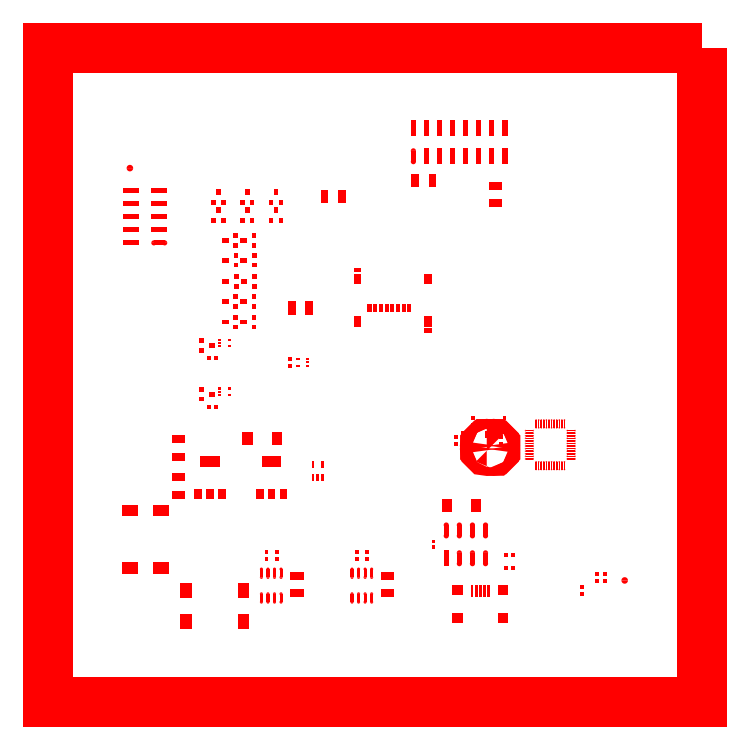
<metadata>
{"format":"dxf","ext":"dxf","renderer":"ezdxf+matplotlib","layout":"modelspace","background":"white","min_lineweight":24,"dpi":150}
</metadata>
<code>
0
SECTION
2
ENTITIES
0
POLYLINE
8
film1
40
0
41
0
66
  1
0
VERTEX
8
film1
10
5
20
5
0
VERTEX
8
film1
10
0
20
5
0
VERTEX
8
film1
10
0
20
0
0
VERTEX
8
film1
10
5
20
0
0
VERTEX
8
film1
10
5
20
5
0
SEQEND
8
film1
0
INSERT
8
film1
2
D10
10
3.998
20
2.056
41
1
42
1
43
1
50
0
0
INSERT
8
film1
2
D10
10
3.998
20
2.016
41
1
42
1
43
1
50
0
0
INSERT
8
film1
2
D10
10
3.998
20
2.036
41
1
42
1
43
1
50
0
0
INSERT
8
film1
2
D10
10
3.998
20
2.075
41
1
42
1
43
1
50
0
0
INSERT
8
film1
2
D10
10
3.998
20
1.938
41
1
42
1
43
1
50
0
0
INSERT
8
film1
2
D10
10
3.998
20
1.918
41
1
42
1
43
1
50
0
0
INSERT
8
film1
2
D10
10
3.998
20
1.859
41
1
42
1
43
1
50
0
0
INSERT
8
film1
2
D10
10
3.998
20
1.878
41
1
42
1
43
1
50
0
0
INSERT
8
film1
2
D10
10
3.998
20
1.898
41
1
42
1
43
1
50
0
0
INSERT
8
film1
2
D10
10
3.998
20
1.957
41
1
42
1
43
1
50
0
0
INSERT
8
film1
2
D10
10
3.68
20
1.977
41
1
42
1
43
1
50
0
0
INSERT
8
film1
2
D10
10
3.68
20
1.996
41
1
42
1
43
1
50
0
0
INSERT
8
film1
2
D10
10
3.68
20
2.016
41
1
42
1
43
1
50
0
0
INSERT
8
film1
2
D10
10
3.68
20
2.036
41
1
42
1
43
1
50
0
0
INSERT
8
film1
2
D10
10
3.68
20
2.056
41
1
42
1
43
1
50
0
0
INSERT
8
film1
2
D10
10
3.68
20
2.075
41
1
42
1
43
1
50
0
0
INSERT
8
film1
2
D10
10
3.68
20
1.918
41
1
42
1
43
1
50
0
0
INSERT
8
film1
2
D10
10
3.68
20
1.898
41
1
42
1
43
1
50
0
0
INSERT
8
film1
2
D10
10
3.68
20
1.878
41
1
42
1
43
1
50
0
0
INSERT
8
film1
2
D10
10
3.68
20
1.859
41
1
42
1
43
1
50
0
0
INSERT
8
film1
2
D10
10
3.68
20
1.938
41
1
42
1
43
1
50
0
0
INSERT
8
film1
2
D10
10
3.68
20
1.957
41
1
42
1
43
1
50
0
0
INSERT
8
film1
2
D10
10
3.998
20
1.977
41
1
42
1
43
1
50
0
0
INSERT
8
film1
2
D10
10
3.998
20
1.996
41
1
42
1
43
1
50
0
0
INSERT
8
film1
2
D11
10
3.869
20
1.808
41
1
42
1
43
1
50
0
0
INSERT
8
film1
2
D11
10
3.888
20
1.808
41
1
42
1
43
1
50
0
0
INSERT
8
film1
2
D11
10
3.731
20
2.126
41
1
42
1
43
1
50
0
0
INSERT
8
film1
2
D11
10
3.75
20
2.126
41
1
42
1
43
1
50
0
0
INSERT
8
film1
2
D11
10
3.809
20
2.126
41
1
42
1
43
1
50
0
0
INSERT
8
film1
2
D11
10
3.947
20
1.808
41
1
42
1
43
1
50
0
0
INSERT
8
film1
2
D11
10
3.928
20
1.808
41
1
42
1
43
1
50
0
0
INSERT
8
film1
2
D11
10
3.908
20
1.808
41
1
42
1
43
1
50
0
0
INSERT
8
film1
2
D11
10
3.849
20
1.808
41
1
42
1
43
1
50
0
0
INSERT
8
film1
2
D11
10
3.829
20
1.808
41
1
42
1
43
1
50
0
0
INSERT
8
film1
2
D11
10
3.809
20
1.808
41
1
42
1
43
1
50
0
0
INSERT
8
film1
2
D11
10
3.79
20
1.808
41
1
42
1
43
1
50
0
0
INSERT
8
film1
2
D11
10
3.77
20
1.808
41
1
42
1
43
1
50
0
0
INSERT
8
film1
2
D11
10
3.75
20
1.808
41
1
42
1
43
1
50
0
0
INSERT
8
film1
2
D11
10
3.731
20
1.808
41
1
42
1
43
1
50
0
0
INSERT
8
film1
2
D11
10
3.947
20
2.126
41
1
42
1
43
1
50
0
0
INSERT
8
film1
2
D11
10
3.869
20
2.126
41
1
42
1
43
1
50
0
0
INSERT
8
film1
2
D11
10
3.849
20
2.126
41
1
42
1
43
1
50
0
0
INSERT
8
film1
2
D11
10
3.829
20
2.126
41
1
42
1
43
1
50
0
0
INSERT
8
film1
2
D11
10
3.79
20
2.126
41
1
42
1
43
1
50
0
0
INSERT
8
film1
2
D11
10
3.77
20
2.126
41
1
42
1
43
1
50
0
0
INSERT
8
film1
2
D11
10
3.888
20
2.126
41
1
42
1
43
1
50
0
0
INSERT
8
film1
2
D11
10
3.908
20
2.126
41
1
42
1
43
1
50
0
0
INSERT
8
film1
2
D11
10
3.928
20
2.126
41
1
42
1
43
1
50
0
0
INSERT
8
film1
2
D12
10
2.906
20
3.236
41
1
42
1
43
1
50
0
0
INSERT
8
film1
2
D12
10
2.906
20
2.909
41
1
42
1
43
1
50
0
0
INSERT
8
film1
2
D12
10
2.365
20
2.909
41
1
42
1
43
1
50
0
0
INSERT
8
film1
2
D12
10
2.365
20
3.236
41
1
42
1
43
1
50
0
0
INSERT
8
film1
2
D13
10
2.906
20
2.842
41
1
42
1
43
1
50
0
0
INSERT
8
film1
2
D13
10
2.365
20
3.303
41
1
42
1
43
1
50
0
0
INSERT
8
film1
2
D14
10
2.762
20
3.011
41
1
42
1
43
1
50
0
0
INSERT
8
film1
2
D14
10
2.718
20
3.011
41
1
42
1
43
1
50
0
0
INSERT
8
film1
2
D14
10
2.675
20
3.011
41
1
42
1
43
1
50
0
0
INSERT
8
film1
2
D14
10
2.632
20
3.011
41
1
42
1
43
1
50
0
0
INSERT
8
film1
2
D14
10
2.588
20
3.011
41
1
42
1
43
1
50
0
0
INSERT
8
film1
2
D14
10
2.545
20
3.011
41
1
42
1
43
1
50
0
0
INSERT
8
film1
2
D14
10
2.502
20
3.011
41
1
42
1
43
1
50
0
0
INSERT
8
film1
2
D14
10
2.458
20
3.011
41
1
42
1
43
1
50
0
0
INSERT
8
film1
2
D15
10
1.356
20
2.905
41
1
42
1
43
1
50
0
0
INSERT
8
film1
2
D15
10
1.496
20
2.905
41
1
42
1
43
1
50
0
0
INSERT
8
film1
2
D15
10
1.357
20
3.062
41
1
42
1
43
1
50
0
0
INSERT
8
film1
2
D15
10
1.496
20
3.062
41
1
42
1
43
1
50
0
0
INSERT
8
film1
2
D15
10
1.36
20
3.216
41
1
42
1
43
1
50
0
0
INSERT
8
film1
2
D15
10
1.5
20
3.216
41
1
42
1
43
1
50
0
0
INSERT
8
film1
2
D15
10
1.357
20
3.377
41
1
42
1
43
1
50
0
0
INSERT
8
film1
2
D15
10
1.497
20
3.377
41
1
42
1
43
1
50
0
0
INSERT
8
film1
2
D15
10
1.357
20
3.527
41
1
42
1
43
1
50
0
0
INSERT
8
film1
2
D15
10
1.496
20
3.527
41
1
42
1
43
1
50
0
0
INSERT
8
film1
2
D15
10
1.254
20
2.353
41
1
42
1
43
1
50
0
0
INSERT
8
film1
2
D15
10
1.254
20
2.726
41
1
42
1
43
1
50
0
0
INSERT
8
film1
2
D16
10
1.436
20
2.942
41
1
42
1
43
1
50
0
0
INSERT
8
film1
2
D16
10
1.436
20
2.867
41
1
42
1
43
1
50
0
0
INSERT
8
film1
2
D16
10
1.576
20
2.942
41
1
42
1
43
1
50
0
0
INSERT
8
film1
2
D16
10
1.576
20
2.867
41
1
42
1
43
1
50
0
0
INSERT
8
film1
2
D16
10
1.437
20
3.099
41
1
42
1
43
1
50
0
0
INSERT
8
film1
2
D16
10
1.437
20
3.025
41
1
42
1
43
1
50
0
0
INSERT
8
film1
2
D16
10
1.577
20
3.099
41
1
42
1
43
1
50
0
0
INSERT
8
film1
2
D16
10
1.577
20
3.025
41
1
42
1
43
1
50
0
0
INSERT
8
film1
2
D16
10
1.44
20
3.253
41
1
42
1
43
1
50
0
0
INSERT
8
film1
2
D16
10
1.44
20
3.178
41
1
42
1
43
1
50
0
0
INSERT
8
film1
2
D16
10
1.58
20
3.253
41
1
42
1
43
1
50
0
0
INSERT
8
film1
2
D16
10
1.58
20
3.178
41
1
42
1
43
1
50
0
0
INSERT
8
film1
2
D16
10
1.437
20
3.414
41
1
42
1
43
1
50
0
0
INSERT
8
film1
2
D16
10
1.437
20
3.339
41
1
42
1
43
1
50
0
0
INSERT
8
film1
2
D16
10
1.577
20
3.414
41
1
42
1
43
1
50
0
0
INSERT
8
film1
2
D16
10
1.577
20
3.339
41
1
42
1
43
1
50
0
0
INSERT
8
film1
2
D16
10
1.437
20
3.564
41
1
42
1
43
1
50
0
0
INSERT
8
film1
2
D16
10
1.437
20
3.49
41
1
42
1
43
1
50
0
0
INSERT
8
film1
2
D16
10
1.577
20
3.564
41
1
42
1
43
1
50
0
0
INSERT
8
film1
2
D16
10
1.577
20
3.49
41
1
42
1
43
1
50
0
0
INSERT
8
film1
2
D16
10
1.174
20
2.391
41
1
42
1
43
1
50
0
0
INSERT
8
film1
2
D16
10
1.174
20
2.316
41
1
42
1
43
1
50
0
0
INSERT
8
film1
2
D16
10
1.174
20
2.764
41
1
42
1
43
1
50
0
0
INSERT
8
film1
2
D16
10
1.174
20
2.689
41
1
42
1
43
1
50
0
0
INSERT
8
film1
2
D17
10
1.304
20
3.9
41
1
42
1
43
1
50
0
0
INSERT
8
film1
2
D17
10
1.304
20
3.76
41
1
42
1
43
1
50
0
0
INSERT
8
film1
2
D17
10
1.524
20
3.9
41
1
42
1
43
1
50
0
0
INSERT
8
film1
2
D17
10
1.524
20
3.76
41
1
42
1
43
1
50
0
0
INSERT
8
film1
2
D17
10
1.744
20
3.9
41
1
42
1
43
1
50
0
0
INSERT
8
film1
2
D17
10
1.744
20
3.76
41
1
42
1
43
1
50
0
0
INSERT
8
film1
2
D18
10
1.341
20
3.82
41
1
42
1
43
1
50
0
0
INSERT
8
film1
2
D18
10
1.266
20
3.82
41
1
42
1
43
1
50
0
0
INSERT
8
film1
2
D18
10
1.341
20
3.679
41
1
42
1
43
1
50
0
0
INSERT
8
film1
2
D18
10
1.266
20
3.679
41
1
42
1
43
1
50
0
0
INSERT
8
film1
2
D18
10
1.562
20
3.82
41
1
42
1
43
1
50
0
0
INSERT
8
film1
2
D18
10
1.486
20
3.82
41
1
42
1
43
1
50
0
0
INSERT
8
film1
2
D18
10
1.562
20
3.679
41
1
42
1
43
1
50
0
0
INSERT
8
film1
2
D18
10
1.486
20
3.679
41
1
42
1
43
1
50
0
0
INSERT
8
film1
2
D18
10
1.782
20
3.82
41
1
42
1
43
1
50
0
0
INSERT
8
film1
2
D18
10
1.706
20
3.82
41
1
42
1
43
1
50
0
0
INSERT
8
film1
2
D18
10
1.782
20
3.679
41
1
42
1
43
1
50
0
0
INSERT
8
film1
2
D18
10
1.706
20
3.679
41
1
42
1
43
1
50
0
0
INSERT
8
film1
2
D19
10
2.1
20
1.818
41
1
42
1
43
1
50
0
0
INSERT
8
film1
2
D19
10
2.025
20
1.718
41
1
42
1
43
1
50
0
0
INSERT
8
film1
2
D19
10
2.1
20
1.718
41
1
42
1
43
1
50
0
0
INSERT
8
film1
2
D19
10
2.062
20
1.718
41
1
42
1
43
1
50
0
0
INSERT
8
film1
2
D19
10
2.025
20
1.818
41
1
42
1
43
1
50
0
0
INSERT
8
film1
2
D20
10
3.344
20
1.1
41
1
42
1
43
1
50
0
0
INSERT
8
film1
2
D20
10
3.244
20
1.1
41
1
42
1
43
1
50
0
0
INSERT
8
film1
2
D20
10
3.144
20
1.1
41
1
42
1
43
1
50
0
0
INSERT
8
film1
2
D20
10
3.044
20
1.313
41
1
42
1
43
1
50
0
0
INSERT
8
film1
2
D20
10
3.144
20
1.313
41
1
42
1
43
1
50
0
0
INSERT
8
film1
2
D20
10
3.244
20
1.313
41
1
42
1
43
1
50
0
0
INSERT
8
film1
2
D20
10
3.344
20
1.313
41
1
42
1
43
1
50
0
0
INSERT
8
film1
2
D20
10
2.793
20
4.171
41
1
42
1
43
1
50
0
0
INSERT
8
film1
2
D21
10
3.044
20
1.1
41
1
42
1
43
1
50
0
0
INSERT
8
film1
2
D21
10
2.893
20
4.171
41
1
42
1
43
1
50
0
0
INSERT
8
film1
2
D21
10
2.993
20
4.171
41
1
42
1
43
1
50
0
0
INSERT
8
film1
2
D21
10
3.093
20
4.171
41
1
42
1
43
1
50
0
0
INSERT
8
film1
2
D21
10
3.193
20
4.171
41
1
42
1
43
1
50
0
0
INSERT
8
film1
2
D21
10
3.293
20
4.171
41
1
42
1
43
1
50
0
0
INSERT
8
film1
2
D21
10
3.393
20
4.171
41
1
42
1
43
1
50
0
0
INSERT
8
film1
2
D21
10
3.493
20
4.171
41
1
42
1
43
1
50
0
0
INSERT
8
film1
2
D21
10
3.493
20
4.383
41
1
42
1
43
1
50
0
0
INSERT
8
film1
2
D21
10
3.393
20
4.383
41
1
42
1
43
1
50
0
0
INSERT
8
film1
2
D21
10
3.293
20
4.383
41
1
42
1
43
1
50
0
0
INSERT
8
film1
2
D21
10
3.193
20
4.383
41
1
42
1
43
1
50
0
0
INSERT
8
film1
2
D21
10
3.093
20
4.383
41
1
42
1
43
1
50
0
0
INSERT
8
film1
2
D21
10
2.993
20
4.383
41
1
42
1
43
1
50
0
0
INSERT
8
film1
2
D21
10
2.893
20
4.383
41
1
42
1
43
1
50
0
0
INSERT
8
film1
2
D21
10
2.793
20
4.383
41
1
42
1
43
1
50
0
0
INSERT
8
film1
2
D22
10
2.946
20
1.187
41
1
42
1
43
1
50
0
0
INSERT
8
film1
2
D22
10
2.946
20
1.227
41
1
42
1
43
1
50
0
0
INSERT
8
film1
2
D23
10
3.502
20
1.029
41
1
42
1
43
1
50
0
0
INSERT
8
film1
2
D23
10
3.557
20
1.029
41
1
42
1
43
1
50
0
0
INSERT
8
film1
2
D23
10
3.502
20
1.128
41
1
42
1
43
1
50
0
0
INSERT
8
film1
2
D23
10
3.557
20
1.128
41
1
42
1
43
1
50
0
0
INSERT
8
film1
2
D23
10
1.233
20
2.253
41
1
42
1
43
1
50
0
0
INSERT
8
film1
2
D23
10
1.288
20
2.253
41
1
42
1
43
1
50
0
0
INSERT
8
film1
2
D23
10
1.233
20
2.627
41
1
42
1
43
1
50
0
0
INSERT
8
film1
2
D23
10
1.288
20
2.627
41
1
42
1
43
1
50
0
0
INSERT
8
film1
2
D24
10
1.314
20
2.372
41
1
42
1
43
1
50
0
0
INSERT
8
film1
2
D24
10
1.314
20
2.397
41
1
42
1
43
1
50
0
0
INSERT
8
film1
2
D24
10
1.314
20
2.346
41
1
42
1
43
1
50
0
0
INSERT
8
film1
2
D24
10
1.389
20
2.346
41
1
42
1
43
1
50
0
0
INSERT
8
film1
2
D24
10
1.389
20
2.397
41
1
42
1
43
1
50
0
0
INSERT
8
film1
2
D24
10
1.314
20
2.745
41
1
42
1
43
1
50
0
0
INSERT
8
film1
2
D24
10
1.314
20
2.77
41
1
42
1
43
1
50
0
0
INSERT
8
film1
2
D24
10
1.314
20
2.719
41
1
42
1
43
1
50
0
0
INSERT
8
film1
2
D24
10
1.389
20
2.719
41
1
42
1
43
1
50
0
0
INSERT
8
film1
2
D24
10
1.389
20
2.77
41
1
42
1
43
1
50
0
0
INSERT
8
film1
2
D24
10
1.986
20
2.597
41
1
42
1
43
1
50
0
0
INSERT
8
film1
2
D24
10
1.986
20
2.571
41
1
42
1
43
1
50
0
0
INSERT
8
film1
2
D24
10
1.986
20
2.623
41
1
42
1
43
1
50
0
0
INSERT
8
film1
2
D24
10
1.912
20
2.623
41
1
42
1
43
1
50
0
0
INSERT
8
film1
2
D24
10
1.912
20
2.571
41
1
42
1
43
1
50
0
0
INSERT
8
film1
2
D25
10
1.999
20
3.012
41
1
42
1
43
1
50
0
0
INSERT
8
film1
2
D25
10
1.864
20
3.012
41
1
42
1
43
1
50
0
0
INSERT
8
film1
2
D25
10
2.249
20
3.862
41
1
42
1
43
1
50
0
0
INSERT
8
film1
2
D25
10
2.114
20
3.862
41
1
42
1
43
1
50
0
0
INSERT
8
film1
2
D25
10
2.804
20
3.987
41
1
42
1
43
1
50
0
0
INSERT
8
film1
2
D25
10
2.939
20
3.987
41
1
42
1
43
1
50
0
0
INSERT
8
film1
2
D26
10
3.419
20
3.812
41
1
42
1
43
1
50
0
0
INSERT
8
film1
2
D26
10
3.419
20
3.947
41
1
42
1
43
1
50
0
0
INSERT
8
film1
2
D26
10
2.596
20
0.9673
41
1
42
1
43
1
50
0
0
INSERT
8
film1
2
D26
10
2.596
20
0.8323
41
1
42
1
43
1
50
0
0
INSERT
8
film1
2
D26
10
1.904
20
0.9673
41
1
42
1
43
1
50
0
0
INSERT
8
film1
2
D26
10
1.904
20
0.8323
41
1
42
1
43
1
50
0
0
INSERT
8
film1
2
D26
10
1.002
20
1.876
41
1
42
1
43
1
50
0
0
INSERT
8
film1
2
D26
10
1.002
20
2.011
41
1
42
1
43
1
50
0
0
INSERT
8
film1
2
D26
10
1.002
20
1.718
41
1
42
1
43
1
50
0
0
INSERT
8
film1
2
D26
10
1.002
20
1.583
41
1
42
1
43
1
50
0
0
INSERT
8
film1
2
D27
10
3.242
20
0.852
41
1
42
1
43
1
50
0
0
INSERT
8
film1
2
D27
10
3.273
20
0.852
41
1
42
1
43
1
50
0
0
INSERT
8
film1
2
D27
10
3.305
20
0.852
41
1
42
1
43
1
50
0
0
INSERT
8
film1
2
D27
10
3.336
20
0.852
41
1
42
1
43
1
50
0
0
INSERT
8
film1
2
D27
10
3.368
20
0.852
41
1
42
1
43
1
50
0
0
INSERT
8
film1
2
D28
10
3.13
20
0.8579
41
1
42
1
43
1
50
0
0
INSERT
8
film1
2
D28
10
3.48
20
0.8579
41
1
42
1
43
1
50
0
0
INSERT
8
film1
2
D28
10
3.48
20
0.6413
41
1
42
1
43
1
50
0
0
INSERT
8
film1
2
D28
10
3.13
20
0.6413
41
1
42
1
43
1
50
0
0
INSERT
8
film1
2
D29
10
3.273
20
1.502
41
1
42
1
43
1
50
0
0
INSERT
8
film1
2
D29
10
3.049
20
1.502
41
1
42
1
43
1
50
0
0
INSERT
8
film1
2
D29
10
1.525
20
2.013
41
1
42
1
43
1
50
0
0
INSERT
8
film1
2
D29
10
1.75
20
2.013
41
1
42
1
43
1
50
0
0
INSERT
8
film1
2
D30
10
0.6277
20
4.08
41
1
42
1
43
1
50
0
0
INSERT
8
film1
2
D30
10
4.407
20
0.9307
41
1
42
1
43
1
50
0
0
INSERT
8
film1
2
D31
10
0.864
20
1.025
41
1
42
1
43
1
50
0
0
INSERT
8
film1
2
D31
10
0.6277
20
1.025
41
1
42
1
43
1
50
0
0
INSERT
8
film1
2
D31
10
0.6277
20
1.466
41
1
42
1
43
1
50
0
0
INSERT
8
film1
2
D31
10
0.864
20
1.466
41
1
42
1
43
1
50
0
0
INSERT
8
film1
2
D32
10
1.671
20
1.092
41
1
42
1
43
1
50
0
0
INSERT
8
film1
2
D32
10
1.671
20
1.147
41
1
42
1
43
1
50
0
0
INSERT
8
film1
2
D32
10
1.75
20
1.092
41
1
42
1
43
1
50
0
0
INSERT
8
film1
2
D32
10
1.75
20
1.147
41
1
42
1
43
1
50
0
0
INSERT
8
film1
2
D32
10
2.36
20
1.092
41
1
42
1
43
1
50
0
0
INSERT
8
film1
2
D32
10
2.36
20
1.147
41
1
42
1
43
1
50
0
0
INSERT
8
film1
2
D32
10
2.439
20
1.092
41
1
42
1
43
1
50
0
0
INSERT
8
film1
2
D32
10
2.439
20
1.147
41
1
42
1
43
1
50
0
0
INSERT
8
film1
2
D32
10
1.849
20
2.567
41
1
42
1
43
1
50
0
0
INSERT
8
film1
2
D32
10
1.849
20
2.622
41
1
42
1
43
1
50
0
0
INSERT
8
film1
2
D32
10
4.259
20
0.927
41
1
42
1
43
1
50
0
0
INSERT
8
film1
2
D32
10
4.259
20
0.982
41
1
42
1
43
1
50
0
0
INSERT
8
film1
2
D32
10
4.199
20
0.927
41
1
42
1
43
1
50
0
0
INSERT
8
film1
2
D32
10
4.199
20
0.982
41
1
42
1
43
1
50
0
0
INSERT
8
film1
2
D32
10
4.079
20
0.827
41
1
42
1
43
1
50
0
0
INSERT
8
film1
2
D32
10
4.079
20
0.882
41
1
42
1
43
1
50
0
0
INSERT
8
film1
2
D32
10
3.459
20
1.972
41
1
42
1
43
1
50
0
0
INSERT
8
film1
2
D32
10
3.459
20
2.027
41
1
42
1
43
1
50
0
0
INSERT
8
film1
2
D32
10
3.119
20
1.972
41
1
42
1
43
1
50
0
0
INSERT
8
film1
2
D32
10
3.119
20
2.027
41
1
42
1
43
1
50
0
0
INSERT
8
film1
2
D32
10
3.249
20
2.172
41
1
42
1
43
1
50
0
0
INSERT
8
film1
2
D32
10
3.249
20
2.117
41
1
42
1
43
1
50
0
0
INSERT
8
film1
2
D32
10
3.489
20
2.172
41
1
42
1
43
1
50
0
0
INSERT
8
film1
2
D32
10
3.489
20
2.117
41
1
42
1
43
1
50
0
0
INSERT
8
film1
2
D33
10
1.498
20
0.852
41
1
42
1
43
1
50
0
0
INSERT
8
film1
2
D33
10
1.498
20
0.6157
41
1
42
1
43
1
50
0
0
INSERT
8
film1
2
D33
10
1.057
20
0.6157
41
1
42
1
43
1
50
0
0
INSERT
8
film1
2
D33
10
1.057
20
0.852
41
1
42
1
43
1
50
0
0
INSERT
8
film1
2
D34
10
1.632
20
0.7968
41
1
42
1
43
1
50
0
0
INSERT
8
film1
2
D34
10
1.682
20
0.7968
41
1
42
1
43
1
50
0
0
INSERT
8
film1
2
D34
10
1.732
20
0.7968
41
1
42
1
43
1
50
0
0
INSERT
8
film1
2
D34
10
1.782
20
0.7968
41
1
42
1
43
1
50
0
0
INSERT
8
film1
2
D34
10
1.632
20
0.9858
41
1
42
1
43
1
50
0
0
INSERT
8
film1
2
D34
10
1.682
20
0.9858
41
1
42
1
43
1
50
0
0
INSERT
8
film1
2
D34
10
1.732
20
0.9858
41
1
42
1
43
1
50
0
0
INSERT
8
film1
2
D34
10
1.782
20
0.9858
41
1
42
1
43
1
50
0
0
INSERT
8
film1
2
D34
10
2.324
20
0.7968
41
1
42
1
43
1
50
0
0
INSERT
8
film1
2
D34
10
2.374
20
0.7968
41
1
42
1
43
1
50
0
0
INSERT
8
film1
2
D34
10
2.424
20
0.7968
41
1
42
1
43
1
50
0
0
INSERT
8
film1
2
D34
10
2.474
20
0.7968
41
1
42
1
43
1
50
0
0
INSERT
8
film1
2
D34
10
2.324
20
0.9858
41
1
42
1
43
1
50
0
0
INSERT
8
film1
2
D34
10
2.374
20
0.9858
41
1
42
1
43
1
50
0
0
INSERT
8
film1
2
D34
10
2.424
20
0.9858
41
1
42
1
43
1
50
0
0
INSERT
8
film1
2
D34
10
2.474
20
0.9858
41
1
42
1
43
1
50
0
0
INSERT
8
film1
2
D35
10
1.329
20
1.591
41
1
42
1
43
1
50
0
0
INSERT
8
film1
2
D35
10
1.238
20
1.591
41
1
42
1
43
1
50
0
0
INSERT
8
film1
2
D35
10
1.147
20
1.591
41
1
42
1
43
1
50
0
0
INSERT
8
film1
2
D35
10
1.801
20
1.591
41
1
42
1
43
1
50
0
0
INSERT
8
film1
2
D35
10
1.71
20
1.591
41
1
42
1
43
1
50
0
0
INSERT
8
film1
2
D35
10
1.619
20
1.591
41
1
42
1
43
1
50
0
0
INSERT
8
film1
2
D36
10
1.238
20
1.839
41
1
42
1
43
1
50
0
0
INSERT
8
film1
2
D36
10
1.71
20
1.839
41
1
42
1
43
1
50
0
0
INSERT
8
film1
2
D37
10
0.8521
20
3.509
41
1
42
1
43
1
50
0
0
INSERT
8
film1
2
D38
10
0.8521
20
3.609
41
1
42
1
43
1
50
0
0
INSERT
8
film1
2
D38
10
0.8521
20
3.709
41
1
42
1
43
1
50
0
0
INSERT
8
film1
2
D38
10
0.8521
20
3.809
41
1
42
1
43
1
50
0
0
INSERT
8
film1
2
D38
10
0.8521
20
3.909
41
1
42
1
43
1
50
0
0
INSERT
8
film1
2
D38
10
0.6396
20
3.909
41
1
42
1
43
1
50
0
0
INSERT
8
film1
2
D38
10
0.6396
20
3.809
41
1
42
1
43
1
50
0
0
INSERT
8
film1
2
D38
10
0.6396
20
3.709
41
1
42
1
43
1
50
0
0
INSERT
8
film1
2
D38
10
0.6396
20
3.609
41
1
42
1
43
1
50
0
0
INSERT
8
film1
2
D38
10
0.6396
20
3.509
41
1
42
1
43
1
50
0
0
INSERT
8
film1
2
D39
10
3.38
20
2.045
41
1
42
1
43
1
50
0
0
INSERT
8
film1
2
D39
10
3.199
20
2.045
41
1
42
1
43
1
50
0
0
INSERT
8
film1
2
D39
10
3.199
20
1.947
41
1
42
1
43
1
50
0
0
INSERT
8
film1
2
D40
10
3.38
20
1.947
41
1
42
1
43
1
50
0
0
ENDSEC
0
EOF

</code>
